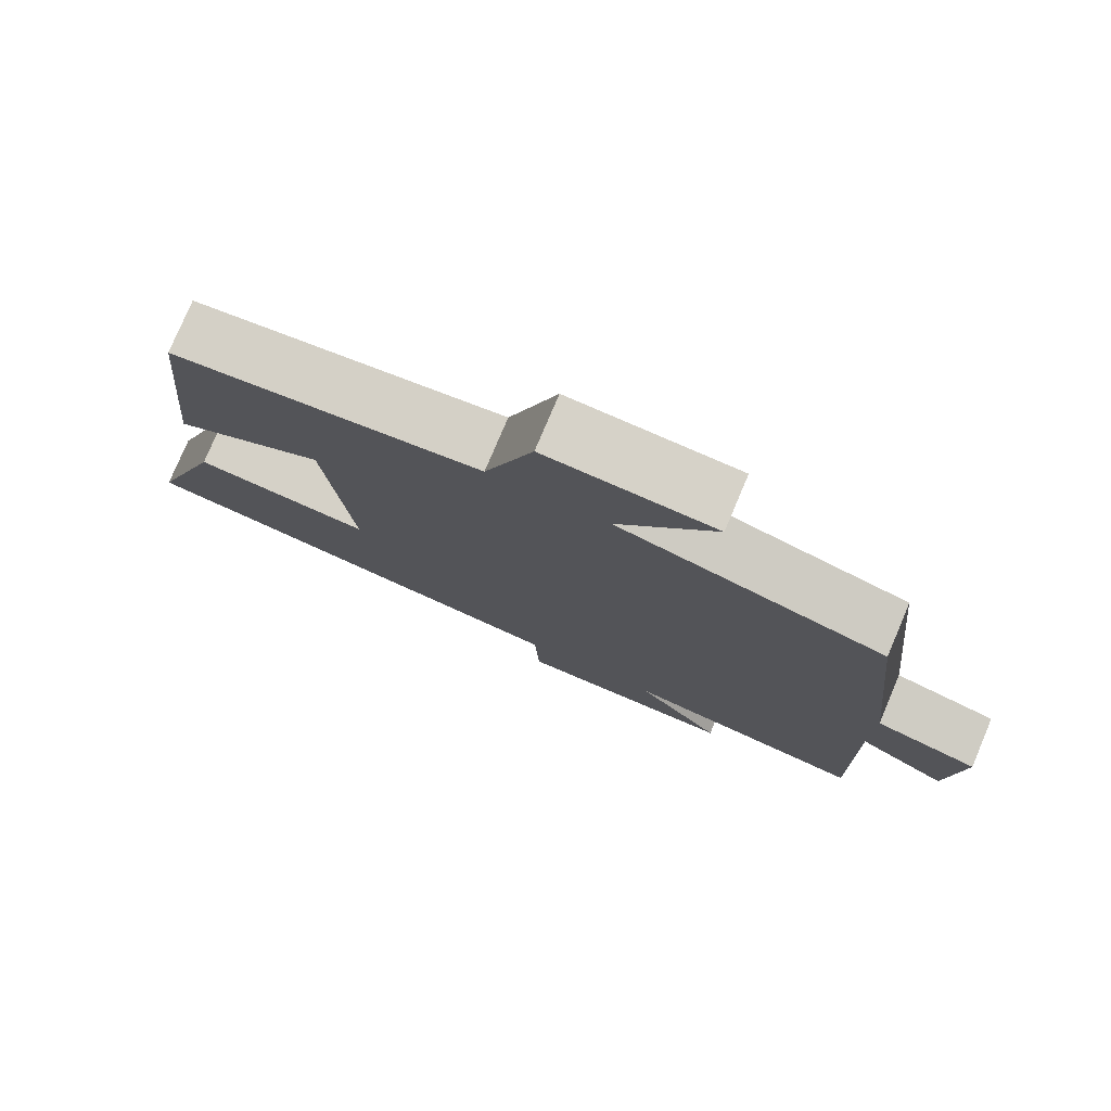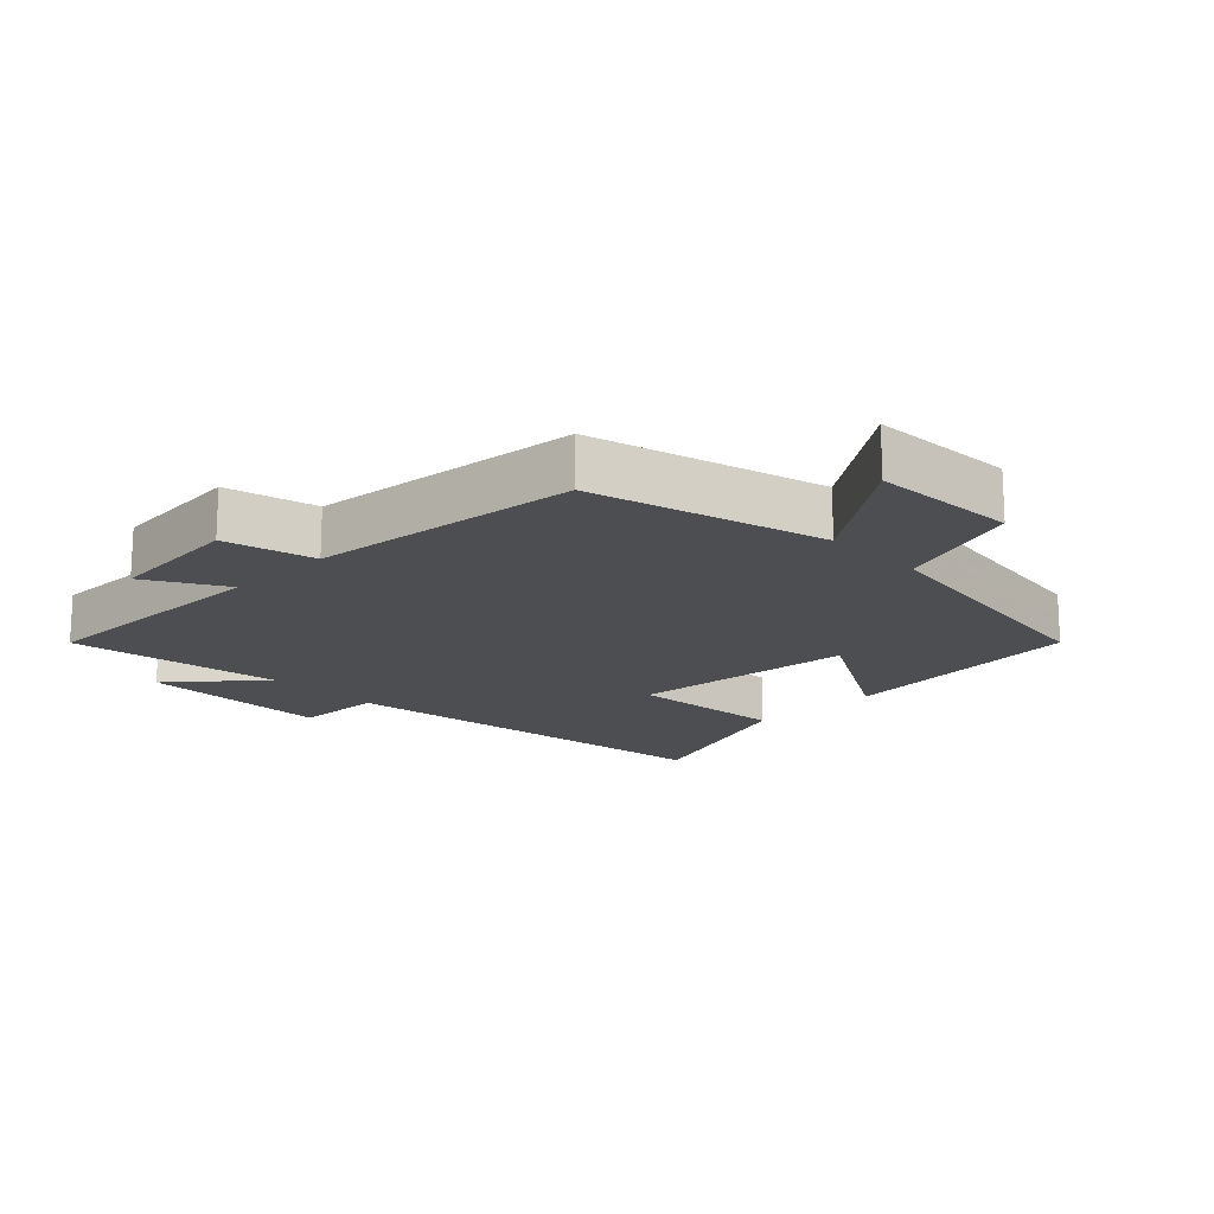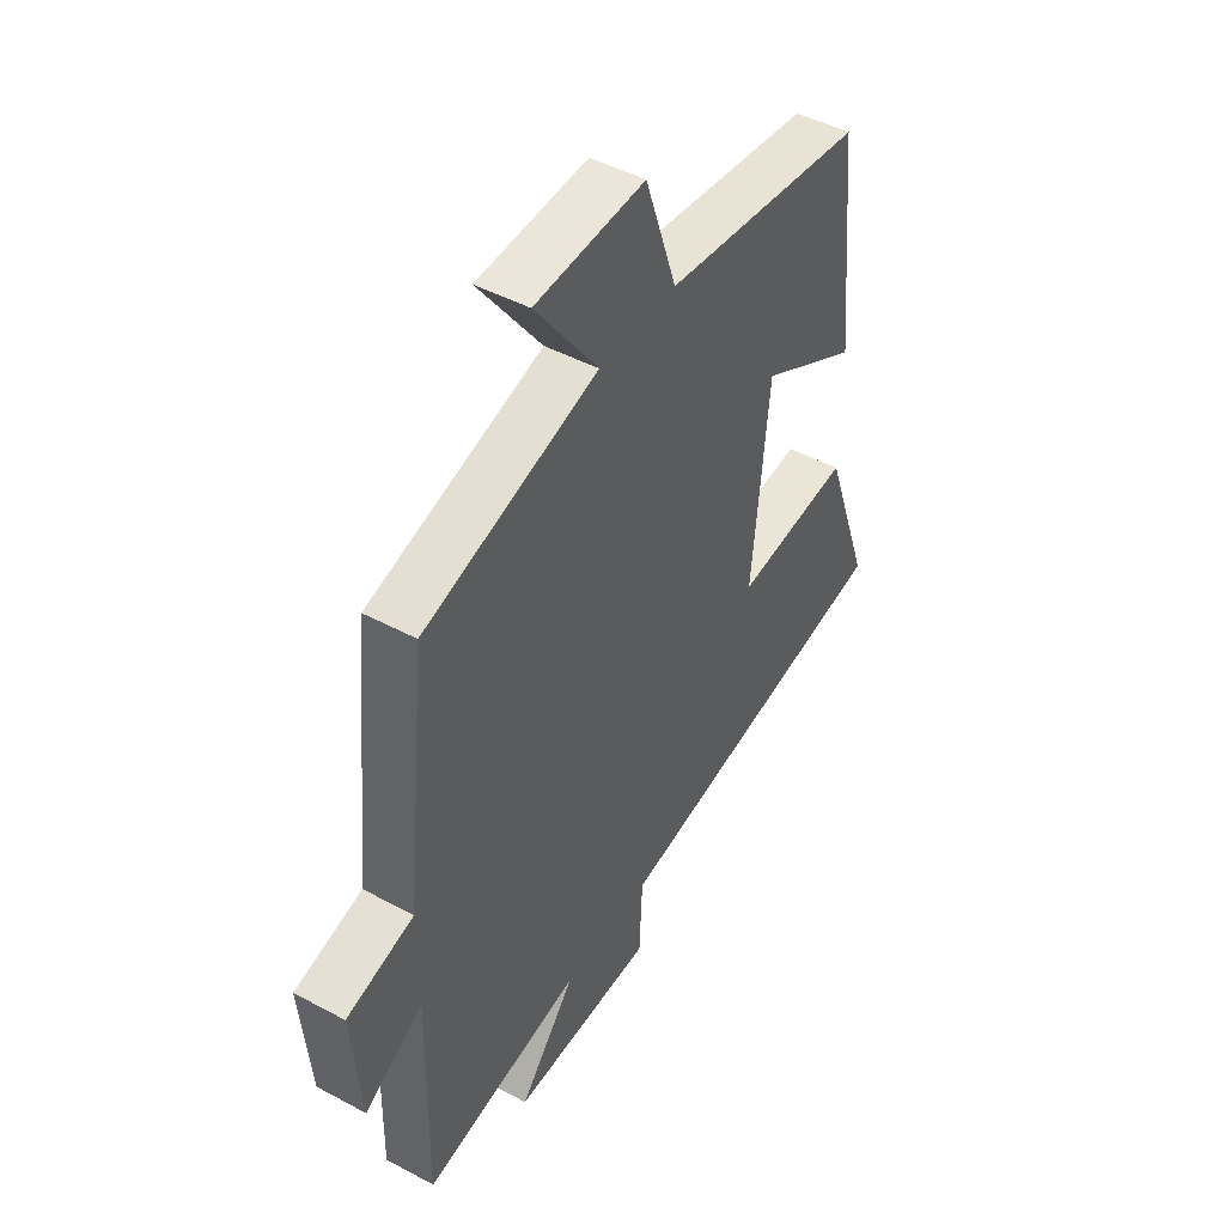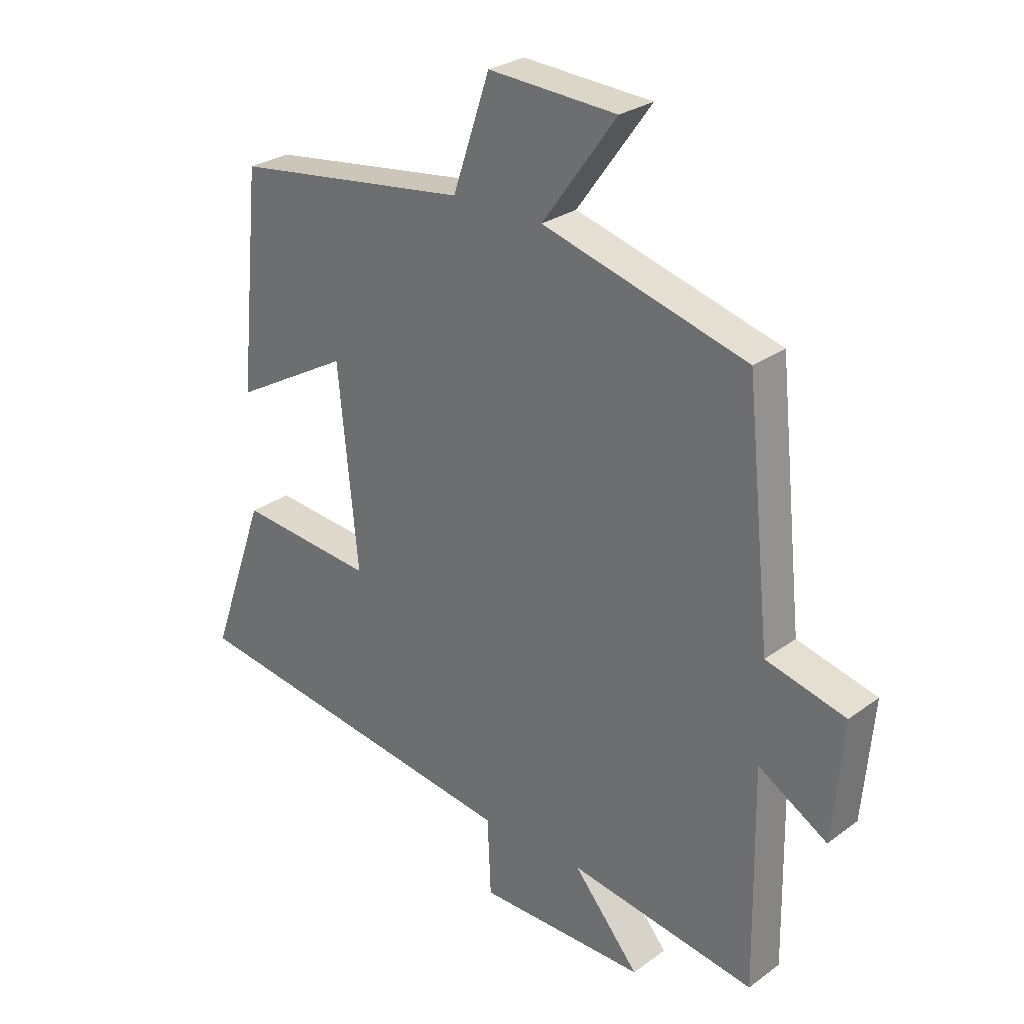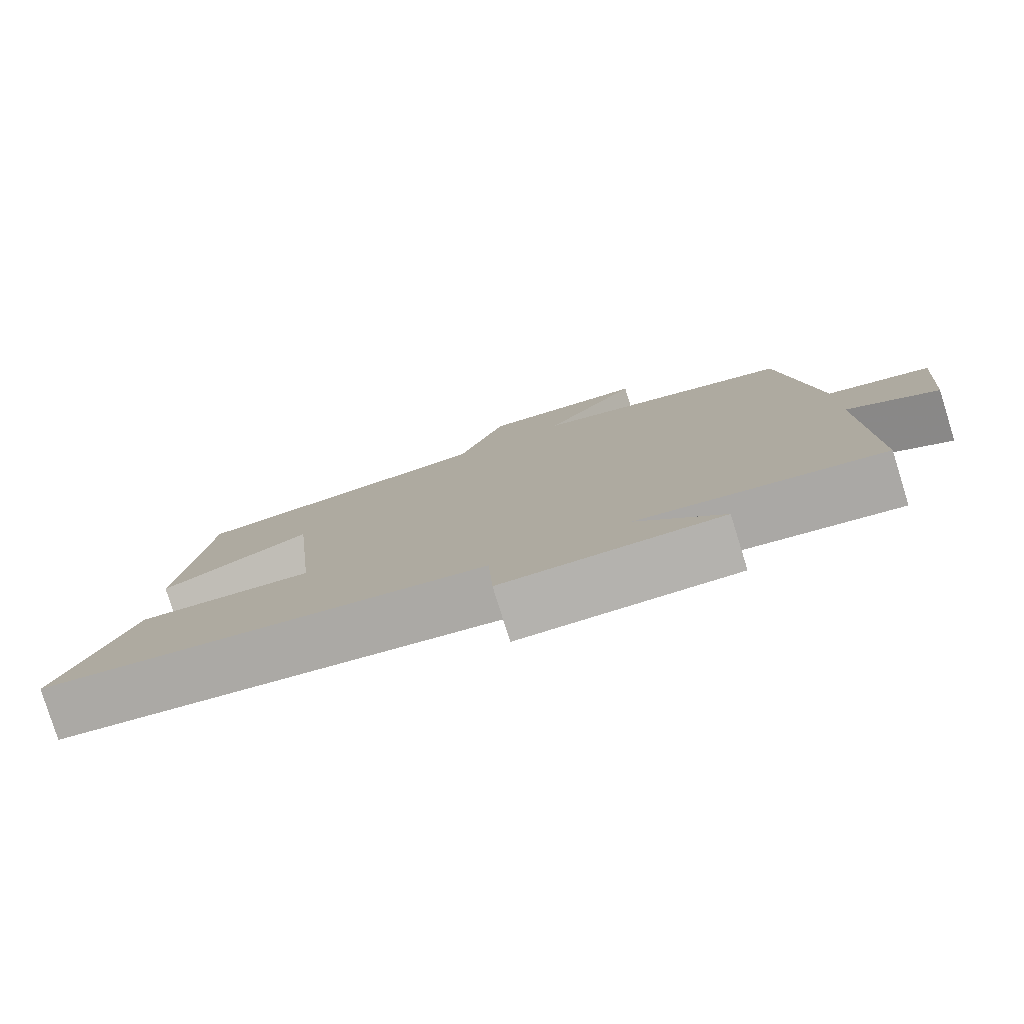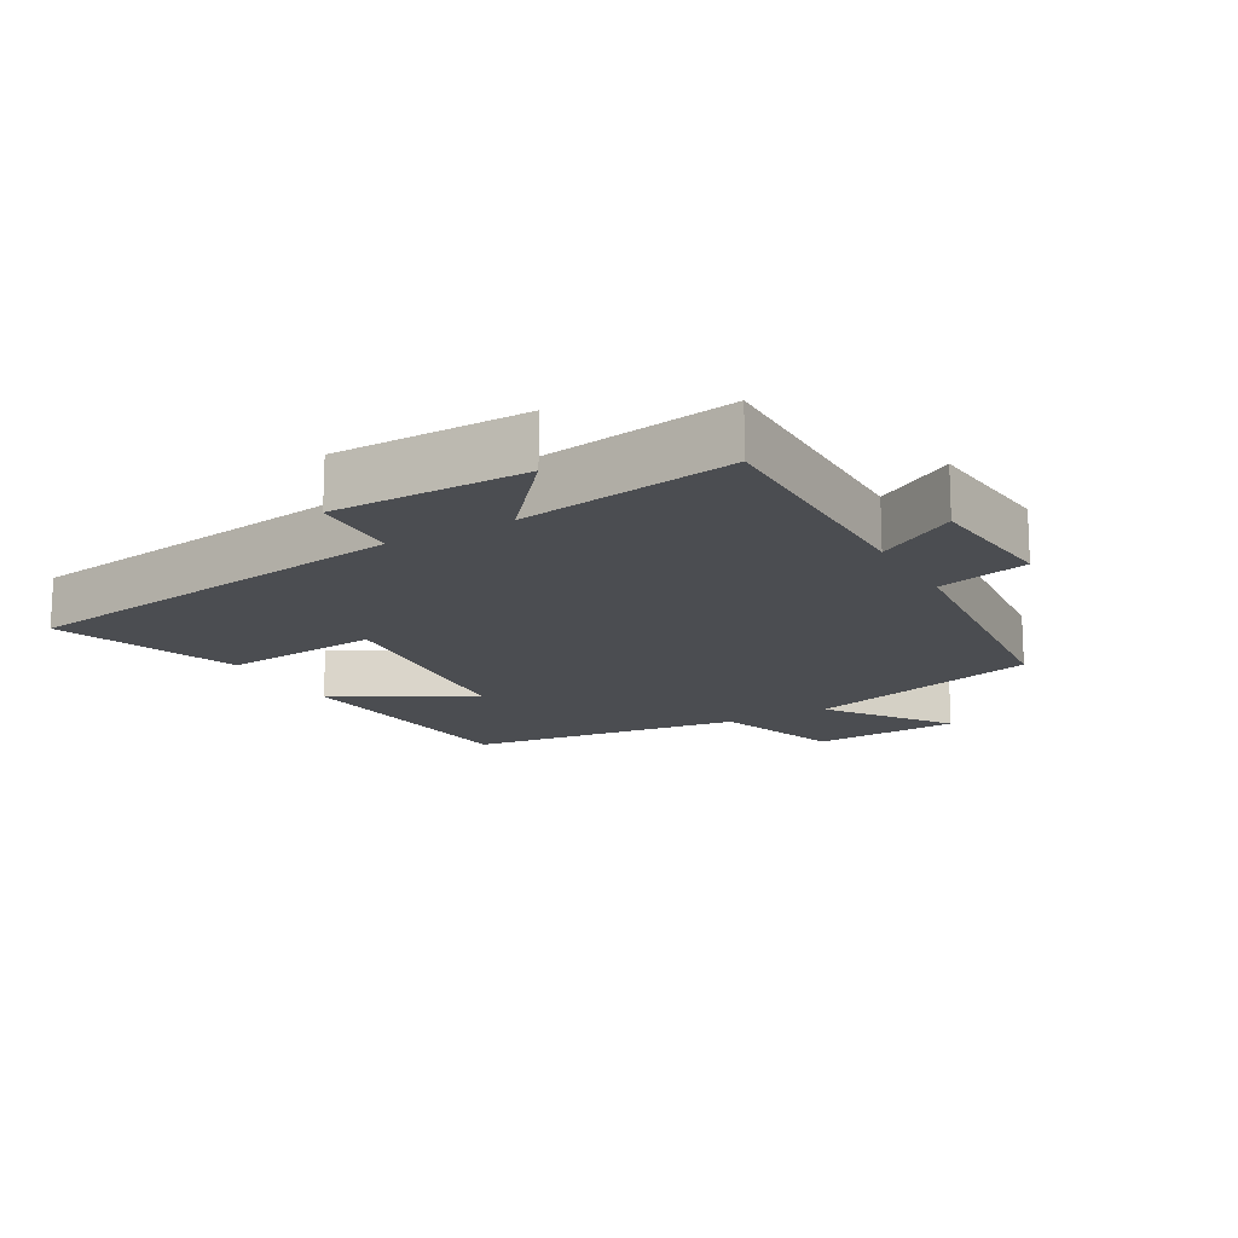
<metadata>
{"format":"obj","ext":"obj","renderer":"f3d","projection":"perspective","resolution":1024,"background":"white","views":[{"elev":77.8,"azim":-157.1,"up":"+Z"},{"elev":-17.2,"azim":-45.7,"up":"+Y"},{"elev":46.6,"azim":-58.6,"up":"+Z"},{"elev":27.7,"azim":-137.9,"up":"+Z"},{"elev":-79.9,"azim":-162.7,"up":"+Z"},{"elev":-15.9,"azim":-150.3,"up":"+Y"}]}
</metadata>
<code>
v 0.463 0.07 0.444
v 0.5 0.07 0.067
v 0.298 0.07 0.181
v 0.264 0.07 -0.161
v 0.5 0.07 -0.139
v 0.597 0.07 -0.413
v -0.001 0.07 -0.5
v -0.007 0.07 -0.633
v -0.297 0.07 -0.635
v -0.183 0.07 -0.5
v -0.506 0.07 -0.551
v -0.5 0.07 -0.177
v -0.619 0.07 -0.248
v -0.637 0.07 -0.044
v -0.5 0.07 -0.009
v -0.457 0.07 0.402
v -0.104 0.07 0.5
v -0.232 0.07 0.678
v -0.01 0.07 0.69
v 0.054 0.07 0.5
v 0.463 0 0.444
v 0.5 0 0.067
v 0.298 0 0.181
v 0.264 0 -0.161
v 0.5 0 -0.139
v 0.597 0 -0.413
v -0.001 0 -0.5
v -0.007 0 -0.633
v -0.297 0 -0.635
v -0.183 0 -0.5
v -0.506 0 -0.551
v -0.5 0 -0.177
v -0.619 0 -0.248
v -0.637 0 -0.044
v -0.5 0 -0.009
v -0.457 0 0.402
v -0.104 0 0.5
v -0.232 0 0.678
v -0.01 0 0.69
v 0.054 0 0.5
f 17 18 19 20
f 15 16 17 20
f 15 20 1
f 12 13 14 15
f 12 15 1
f 10 11 12 1
f 7 8 9 10
f 4 5 6 7
f 3 4 7 10
f 1 2 3
f 1 3 10
f 40 39 38 37
f 40 37 36 35
f 21 40 35
f 35 34 33 32
f 21 35 32
f 21 32 31 30
f 30 29 28 27
f 27 26 25 24
f 30 27 24 23
f 23 22 21
f 30 23 21
f 1 21 22 2
f 2 22 23 3
f 3 23 24 4
f 4 24 25 5
f 5 25 26 6
f 6 26 27 7
f 7 27 28 8
f 8 28 29 9
f 9 29 30 10
f 10 30 31 11
f 11 31 32 12
f 12 32 33 13
f 13 33 34 14
f 14 34 35 15
f 15 35 36 16
f 16 36 37 17
f 17 37 38 18
f 18 38 39 19
f 19 39 40 20
f 20 40 21 1

</code>
